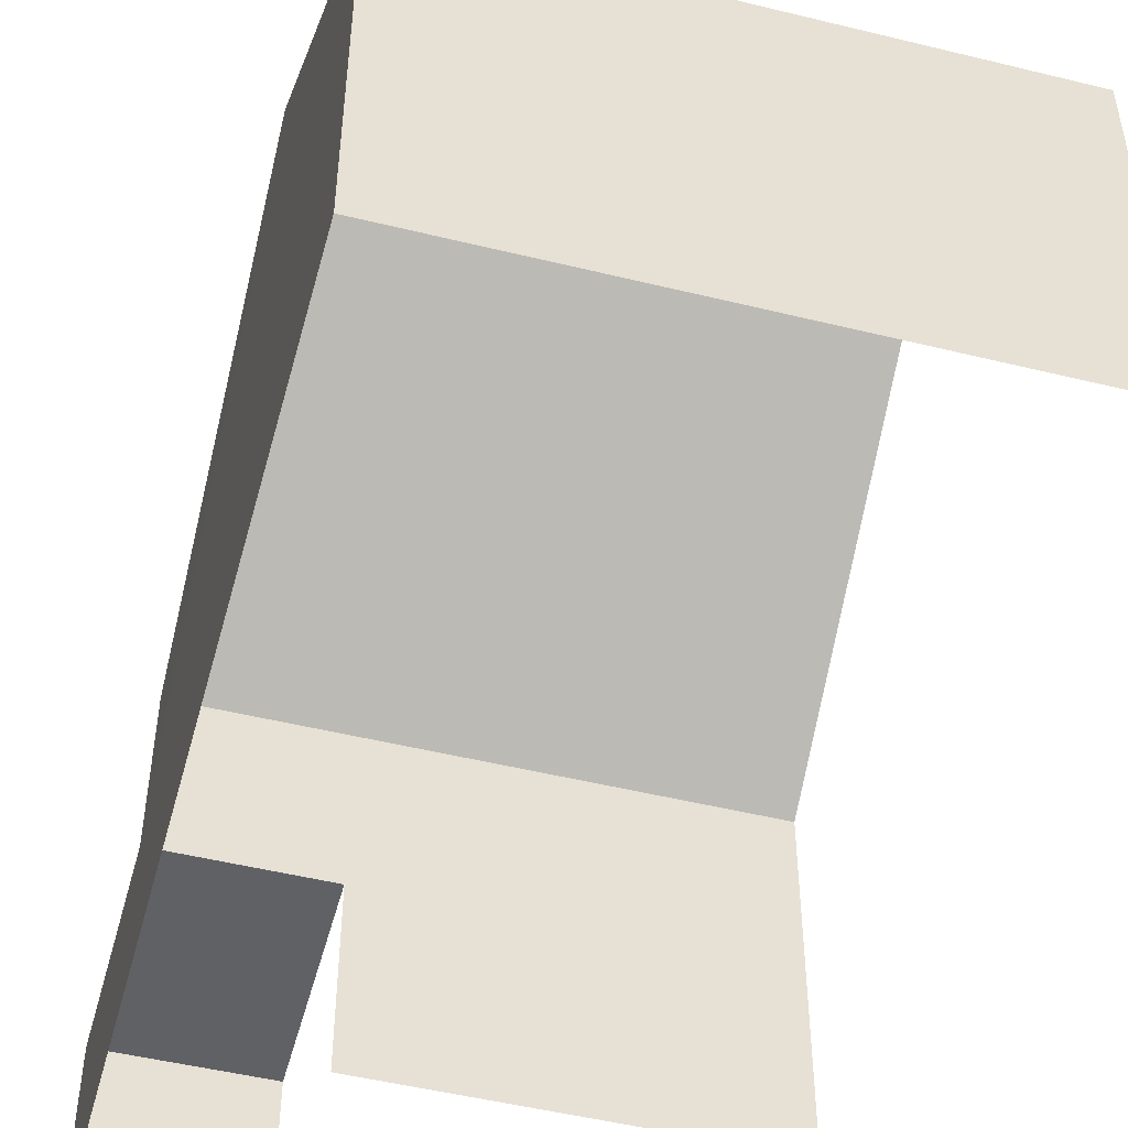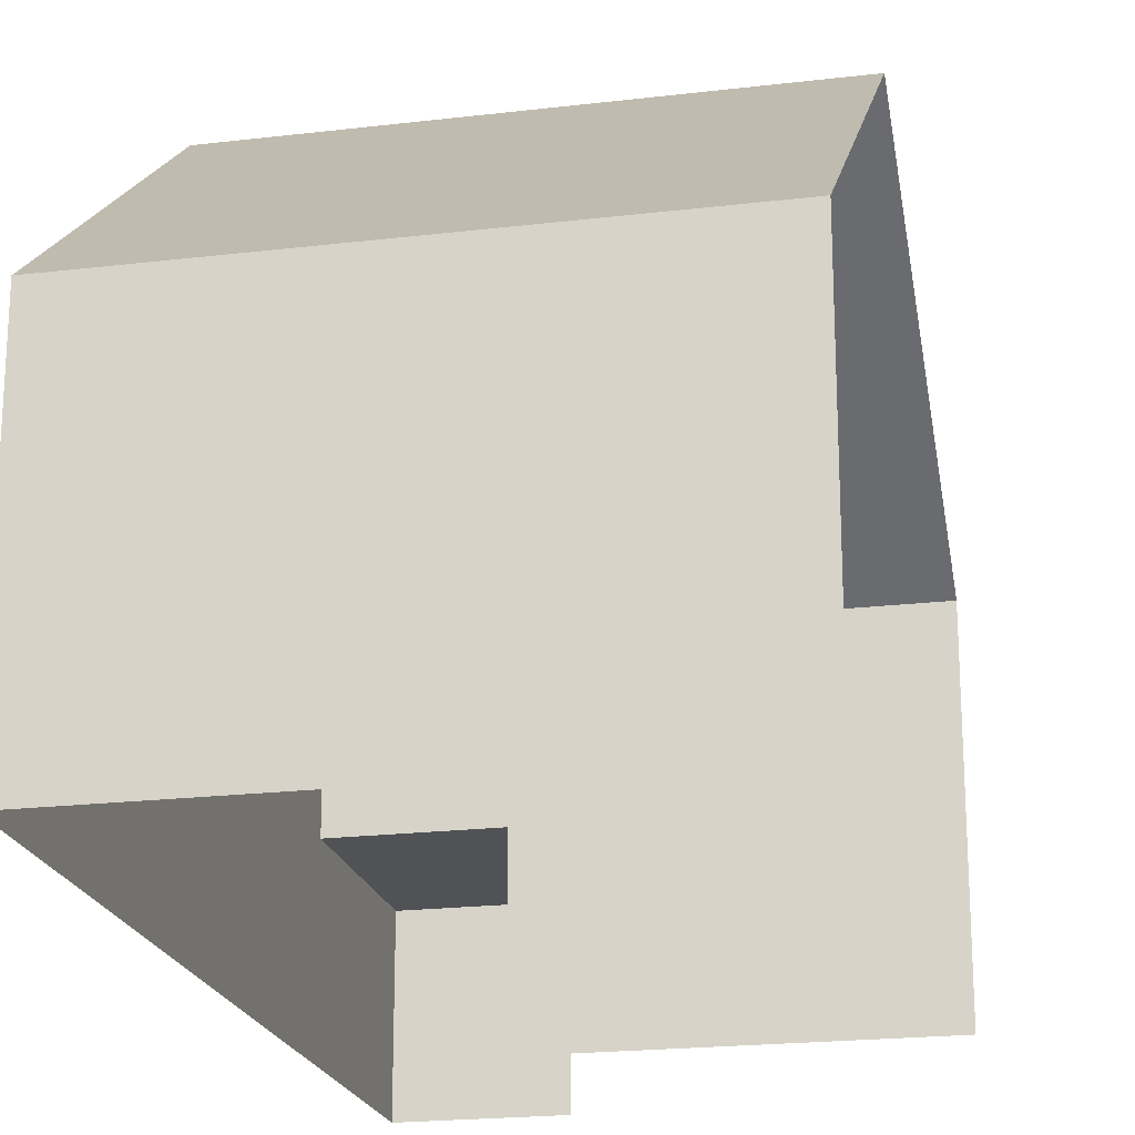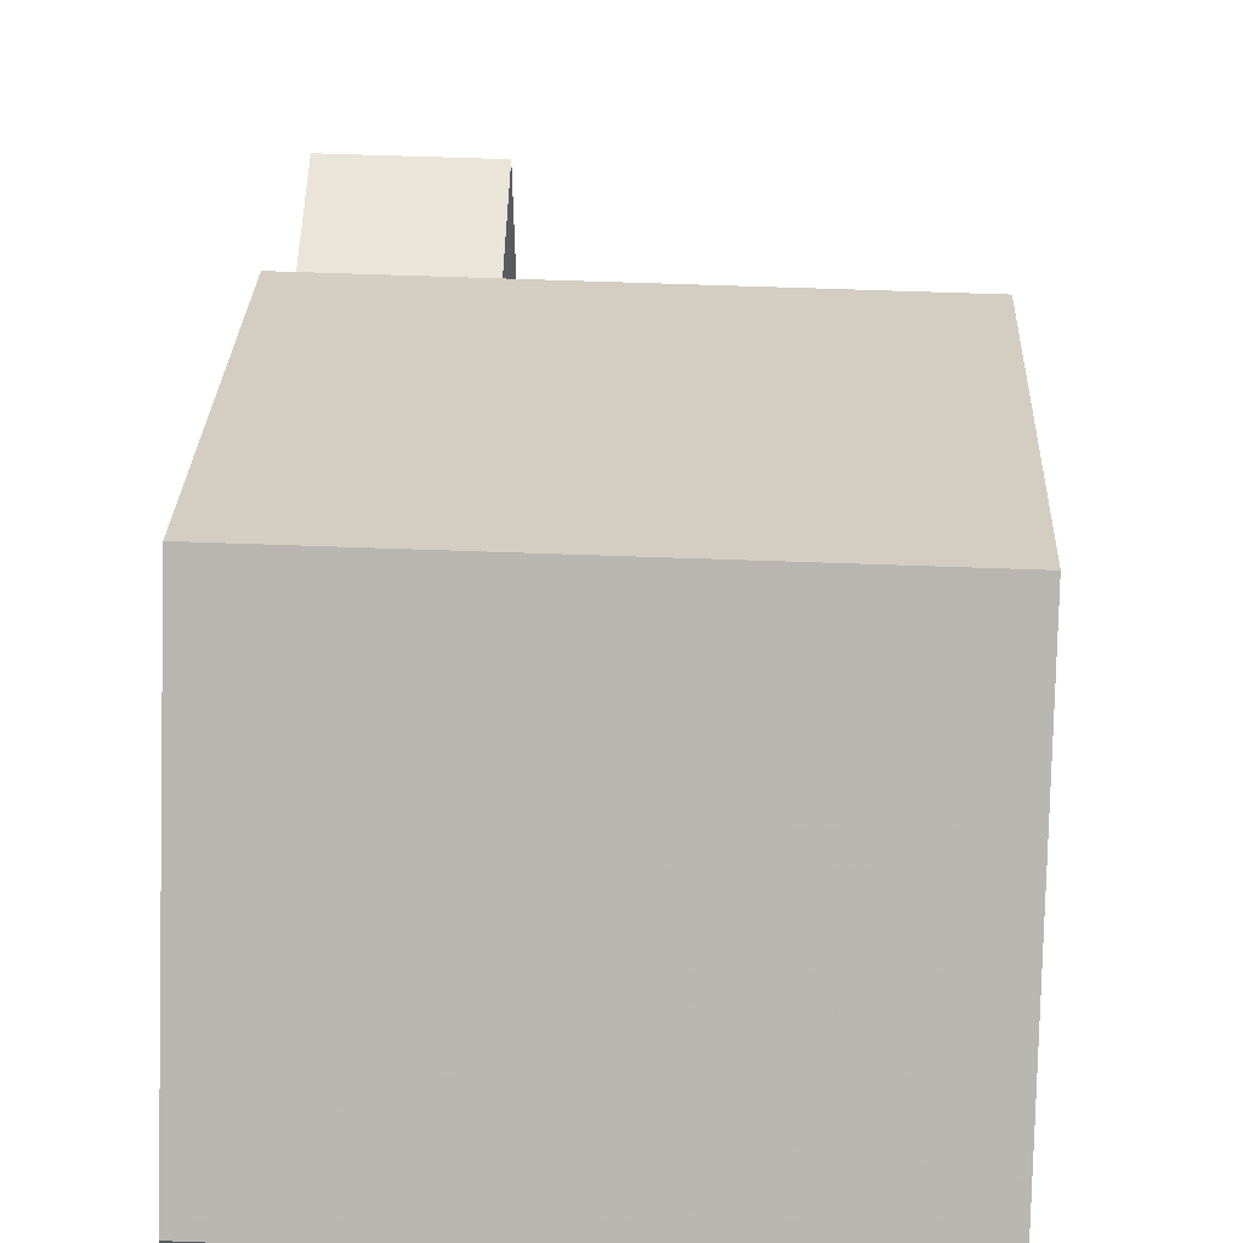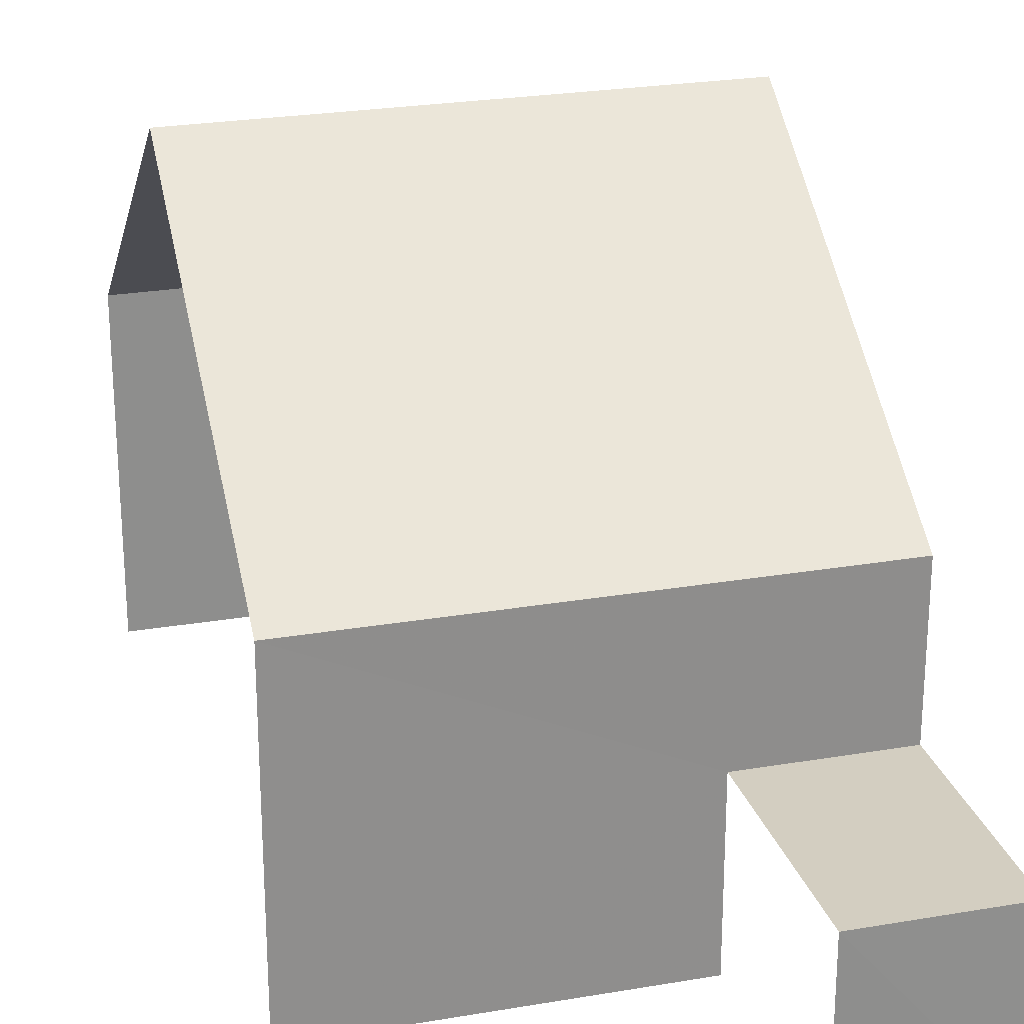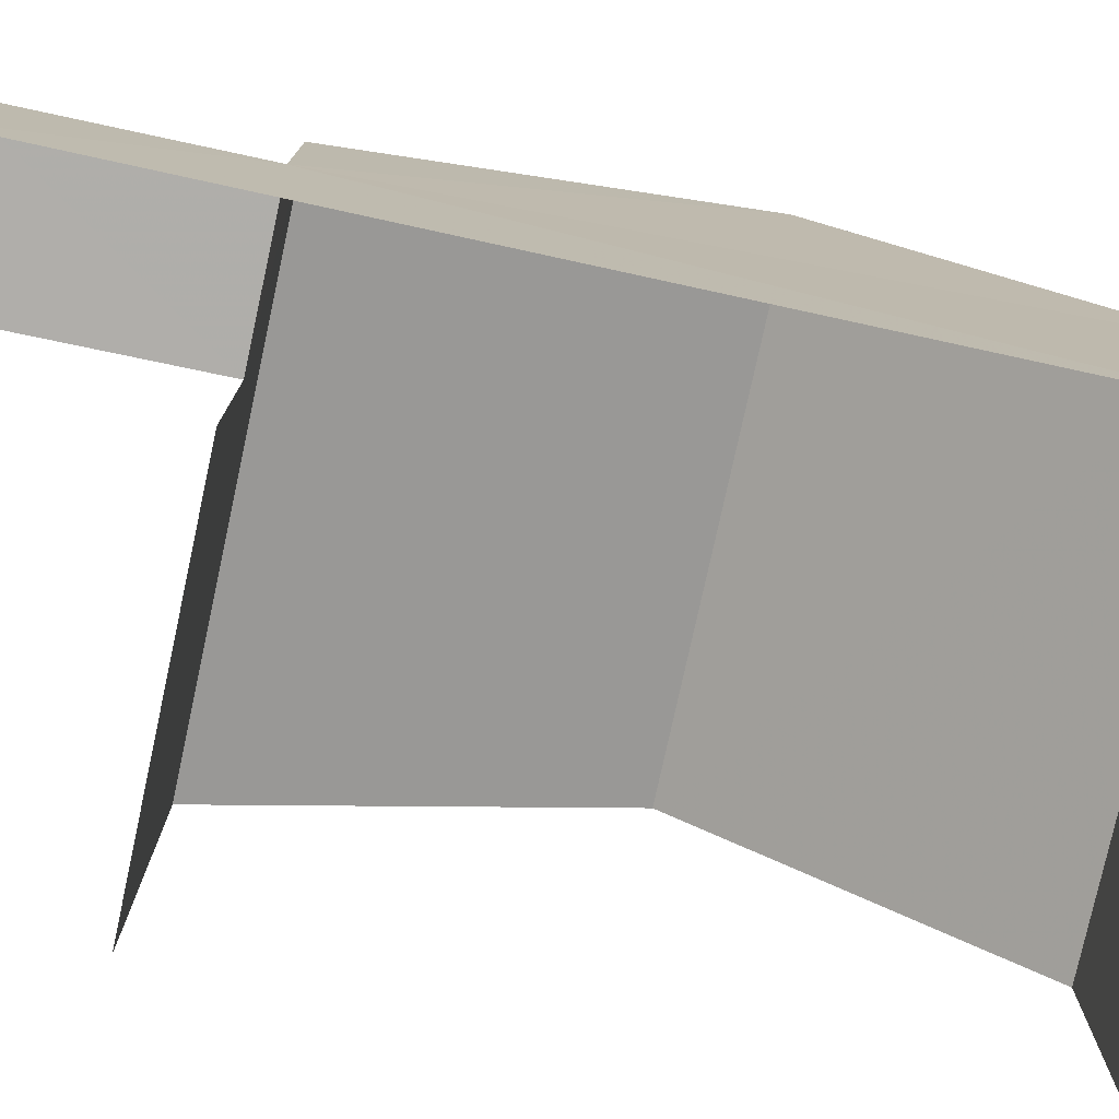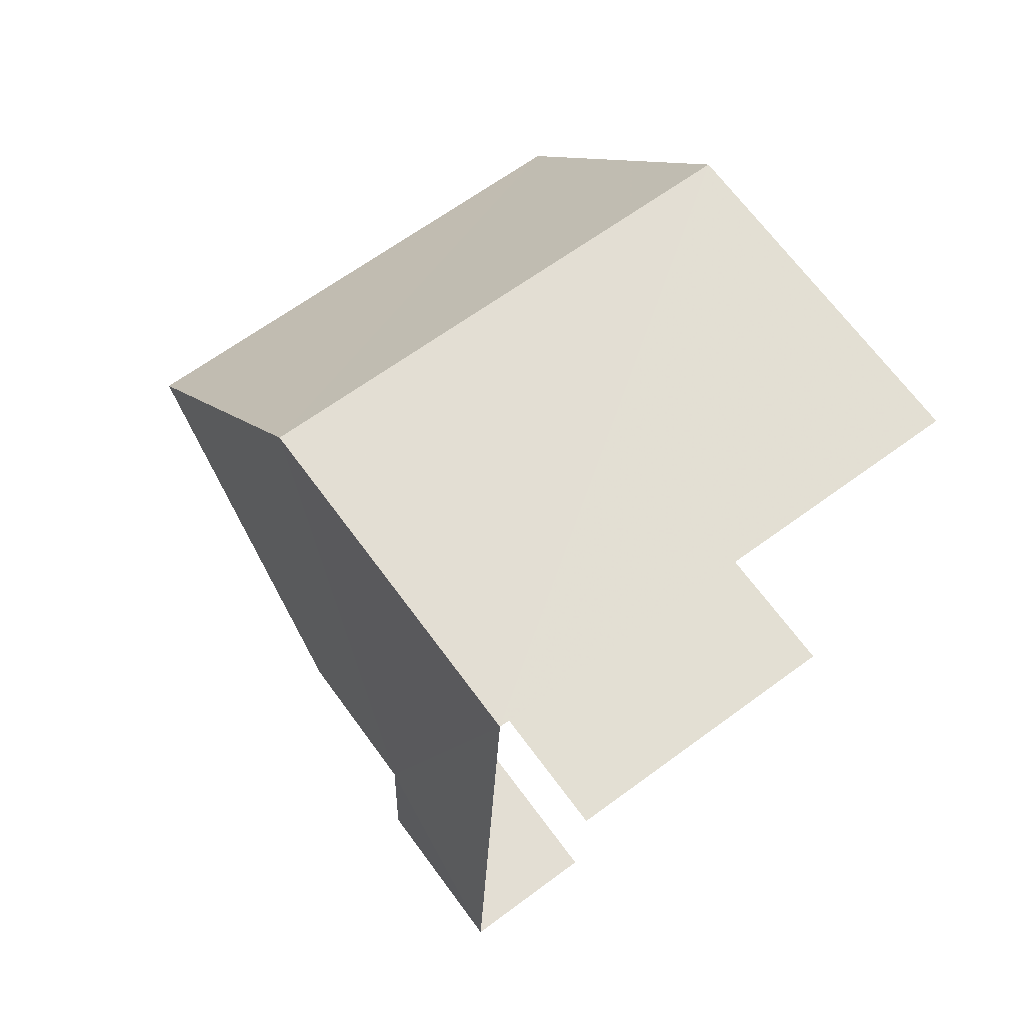
<metadata>
{"format":"obj","ext":"obj","renderer":"f3d","projection":"perspective","resolution":1024,"background":"white","views":[{"elev":-50.0,"azim":167.2,"up":"+Z"},{"elev":-20.8,"azim":-165.6,"up":"+Z"},{"elev":59.3,"azim":-175.5,"up":"+Z"},{"elev":25.1,"azim":-13.3,"up":"+Z"},{"elev":-77.6,"azim":80.0,"up":"+Z"},{"elev":69.0,"azim":143.5,"up":"+Y"}]}
</metadata>
<code>
v -3.734e+05 -1.056e+05 21.68
v -3.734e+05 -1.056e+05 21.68
v -3.734e+05 -1.056e+05 21.68
v -3.734e+05 -1.056e+05 21.68
v -3.734e+05 -1.056e+05 21.68
v -3.734e+05 -1.056e+05 21.68
v -3.734e+05 -1.056e+05 32.21
v -3.734e+05 -1.056e+05 27.69
v -3.734e+05 -1.056e+05 32.21
v -3.734e+05 -1.056e+05 27.7
v -3.734e+05 -1.056e+05 27.69
v -3.734e+05 -1.056e+05 27.69
v -3.734e+05 -1.056e+05 24.87
v -3.734e+05 -1.056e+05 24.87
v -3.734e+05 -1.056e+05 24.87
v -3.734e+05 -1.056e+05 24.87
f 1 2 3
f 3 4 1
f 5 2 1
f 6 5 1
f 12 5 10
f 12 10 7
f 5 6 10
f 1 4 14
f 13 1 14
f 7 8 9
f 7 10 8
f 11 12 7
f 9 11 7
f 13 14 15
f 16 13 15
f 14 4 3
f 15 14 3
f 11 9 16
f 11 16 2
f 9 8 16
f 2 16 3
f 3 16 15
f 12 2 5
f 12 11 2
f 6 13 10
f 10 13 8
f 6 1 13
f 8 13 16

</code>
